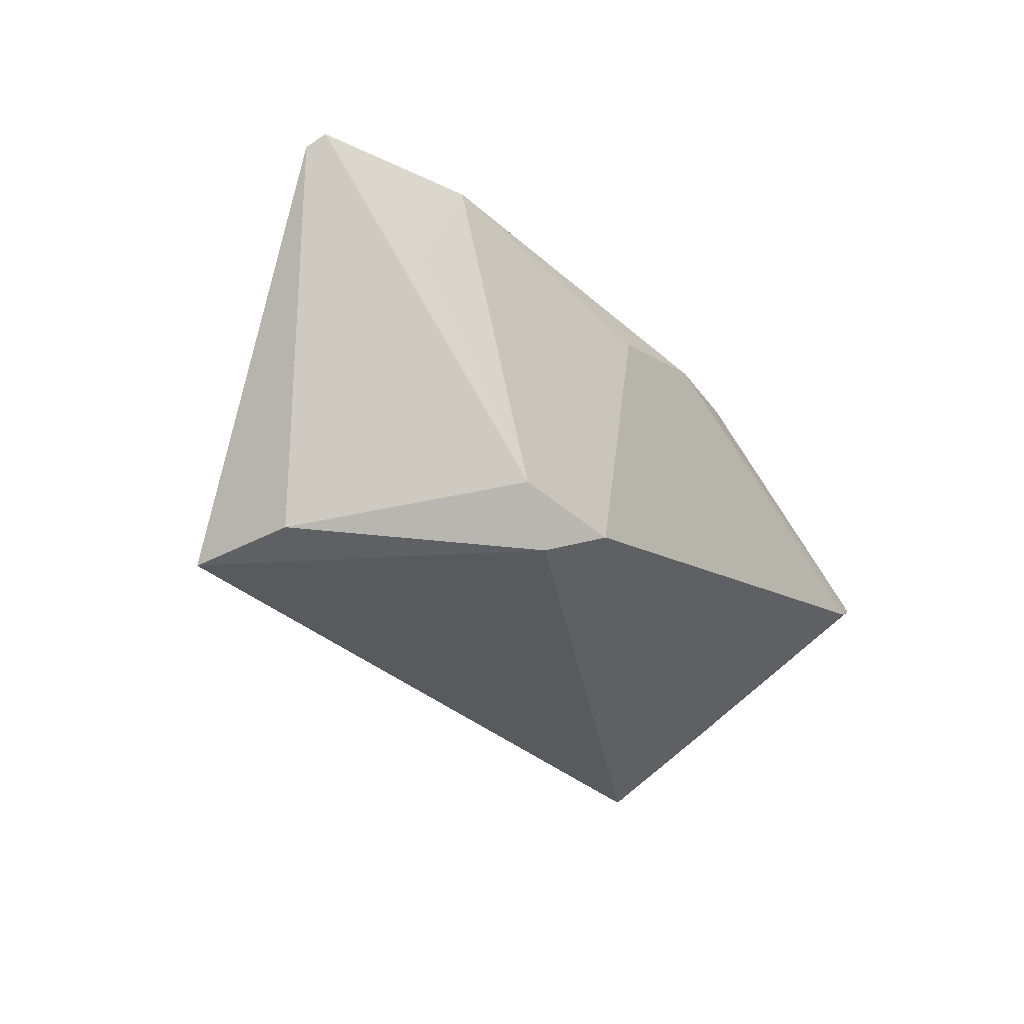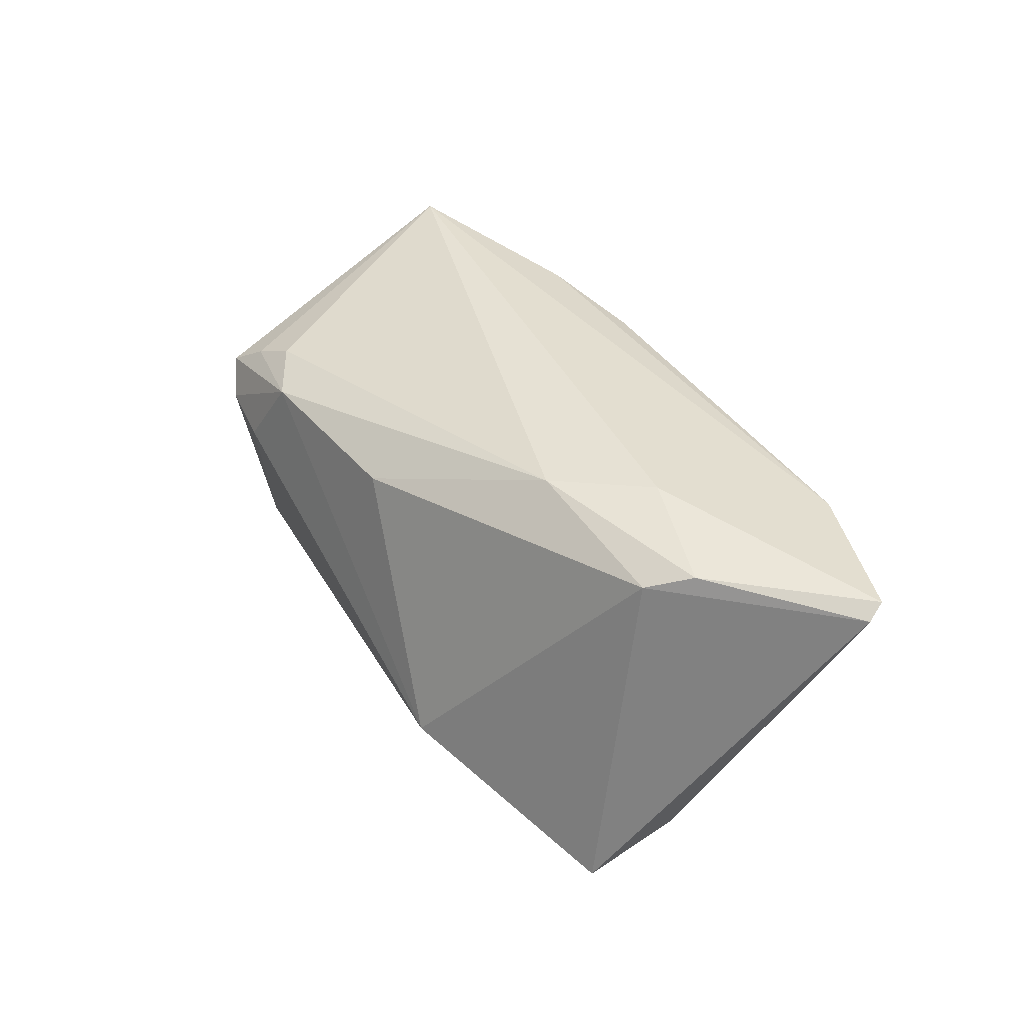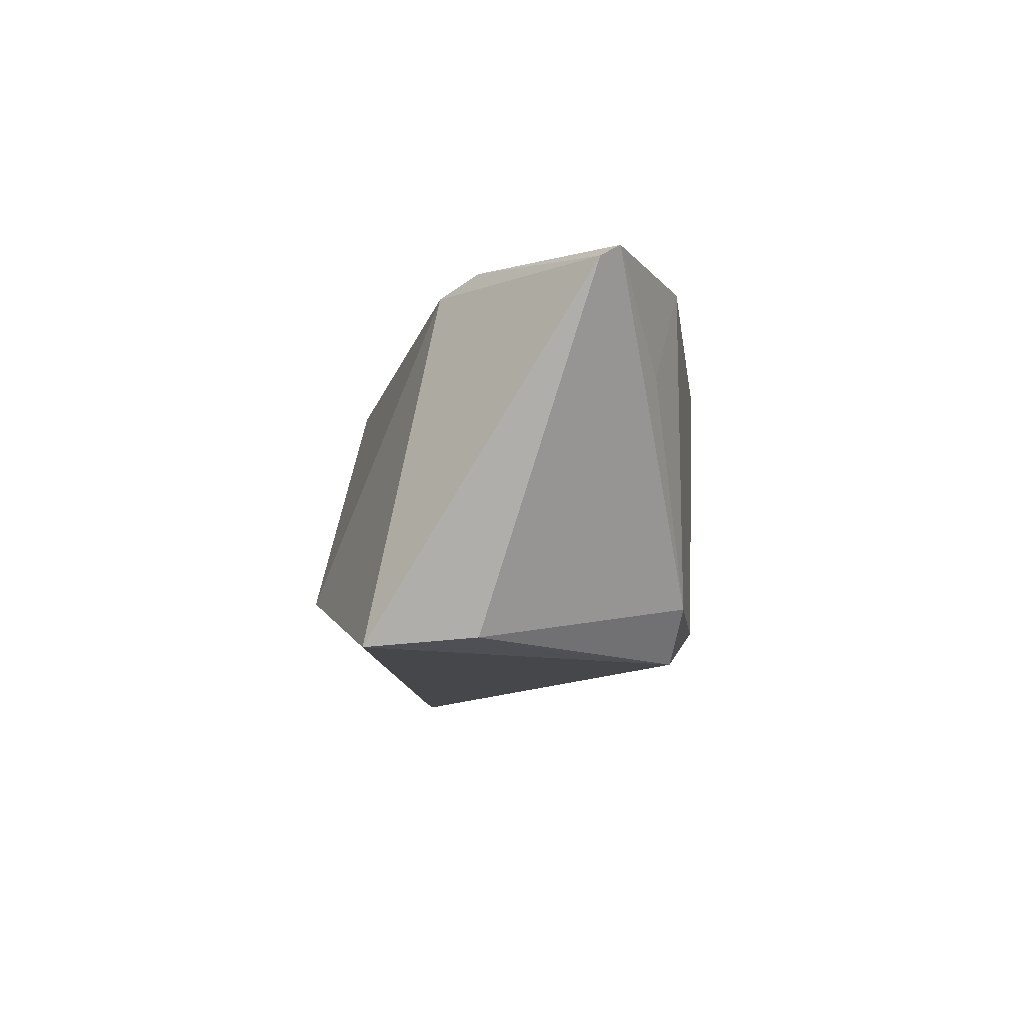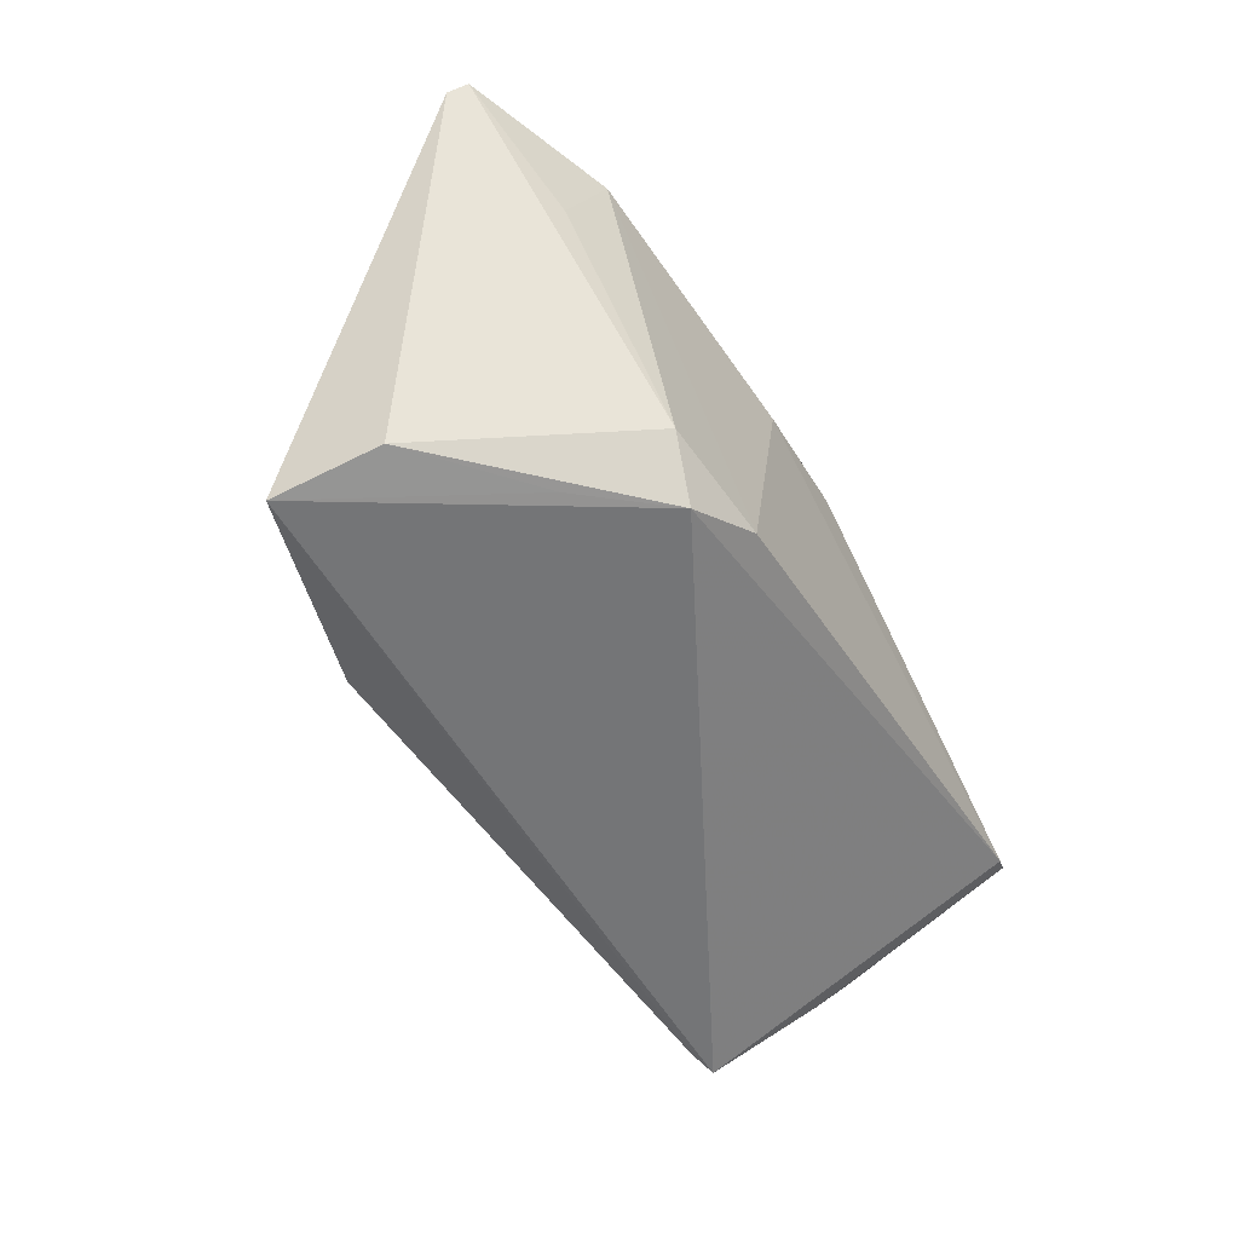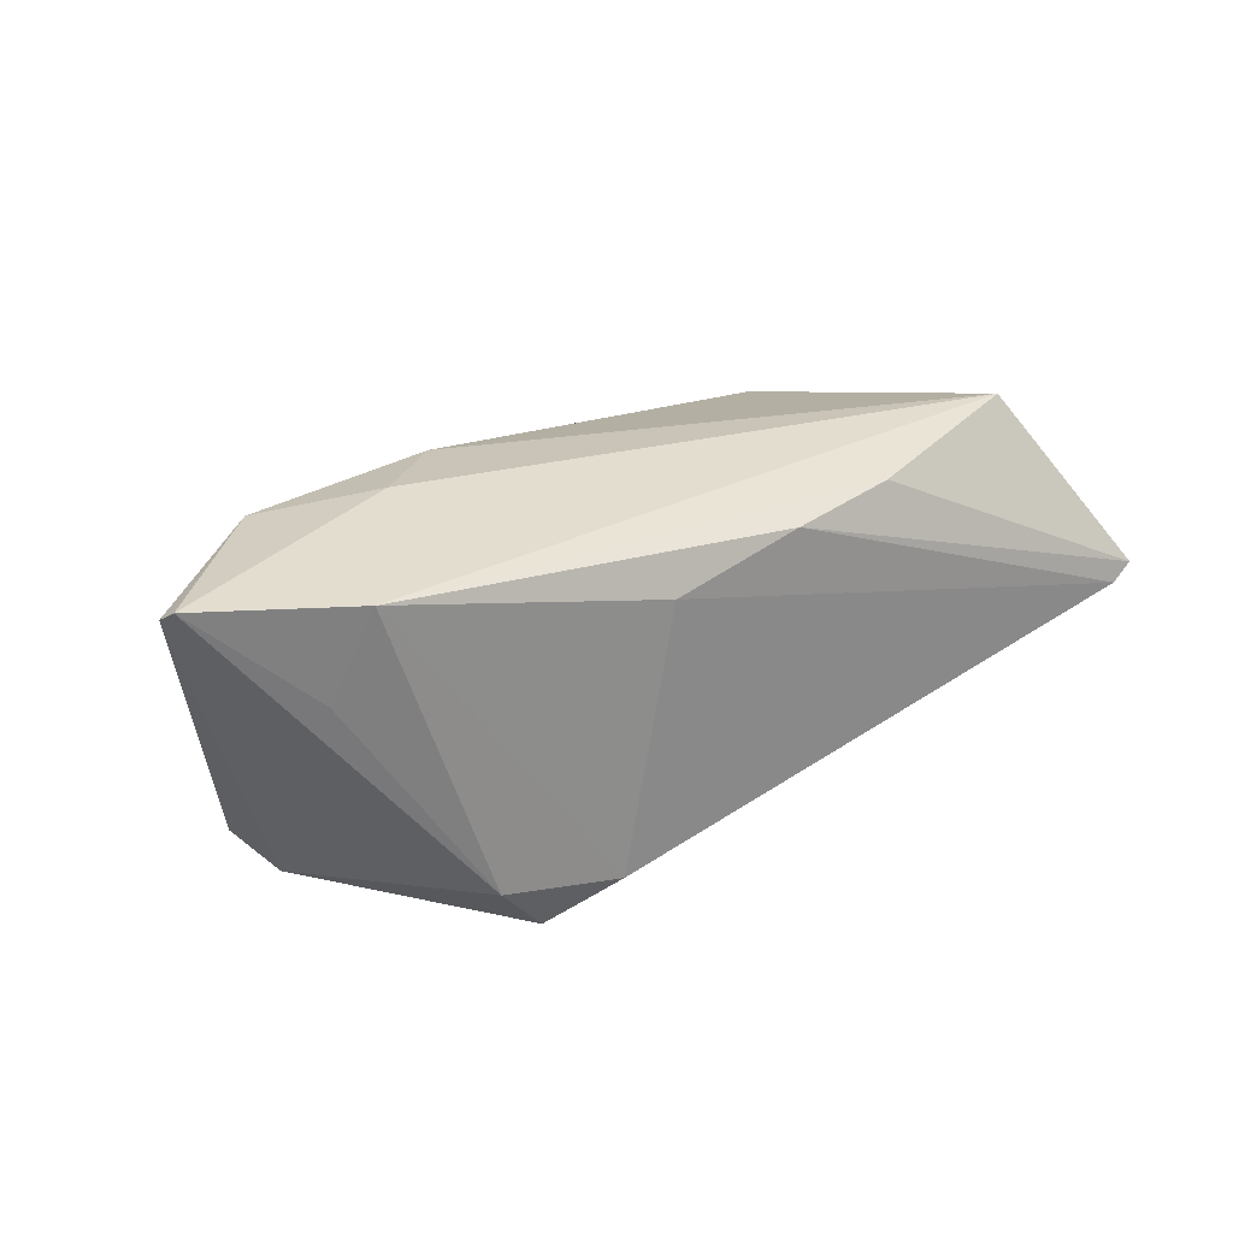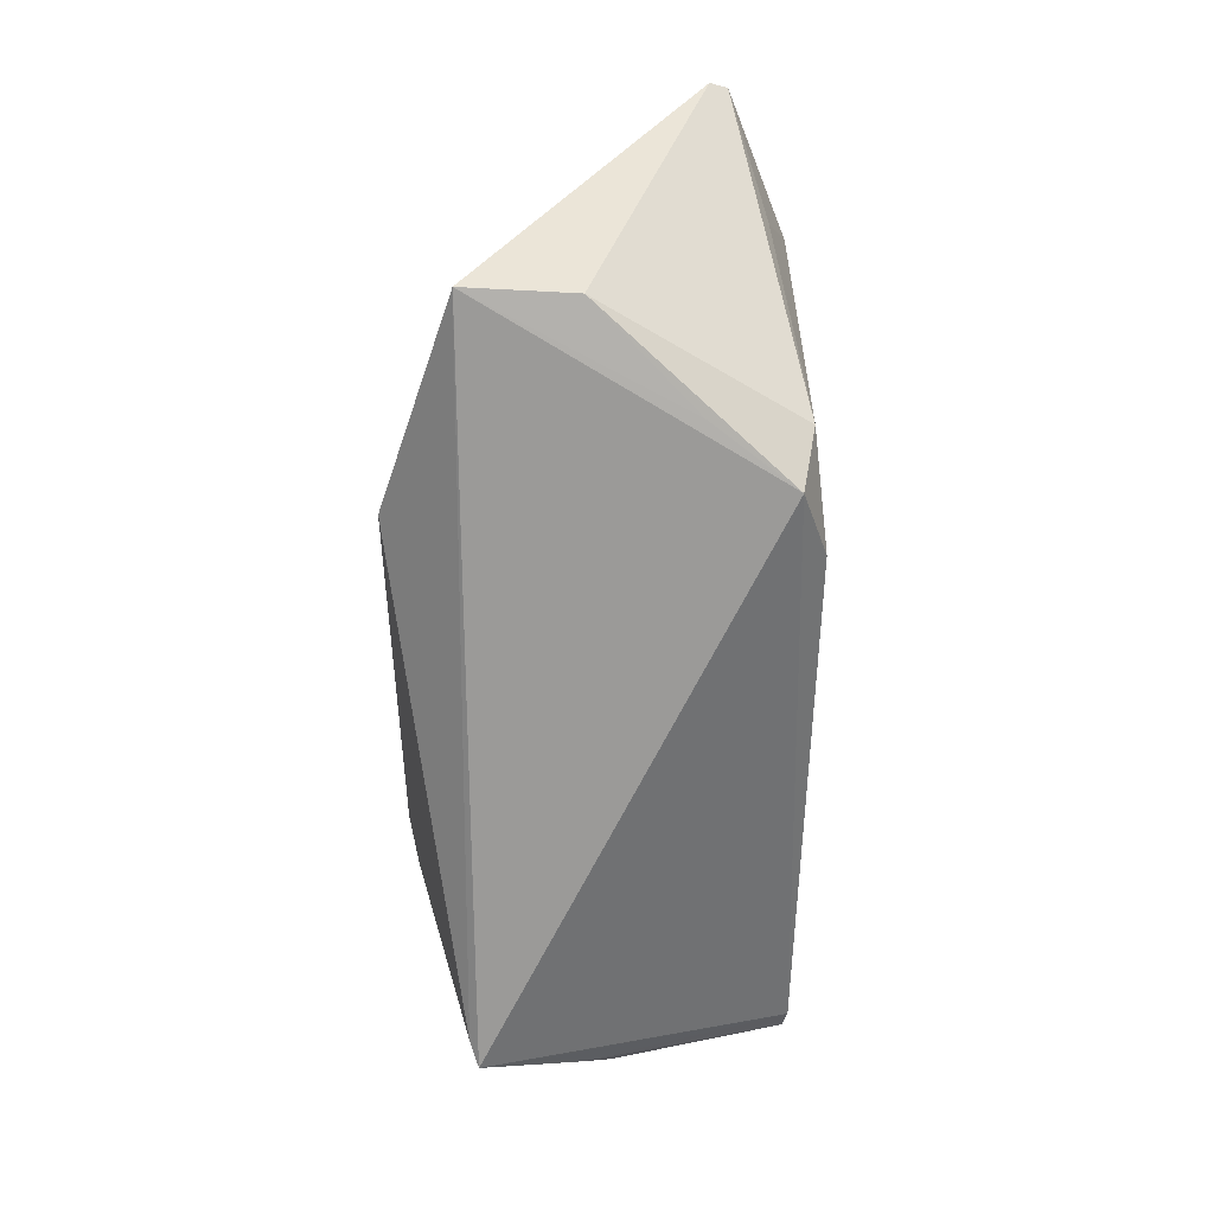
<metadata>
{"format":"obj","ext":"obj","renderer":"f3d","projection":"perspective","resolution":1024,"background":"white","views":[{"elev":-31.6,"azim":-53.6,"up":"+Z"},{"elev":39.1,"azim":-122.4,"up":"+Z"},{"elev":-10.3,"azim":-87.6,"up":"+Z"},{"elev":-56.4,"azim":-59.8,"up":"+Z"},{"elev":25.0,"azim":-30.2,"up":"+Z"},{"elev":-69.4,"azim":-89.7,"up":"+Z"}]}
</metadata>
<code>
v 0.04425 -0.01327 0.02397
v -0.05841 -0.01471 0.01997
v 0.03769 0.02437 0.006942
v -0.02753 -0.02266 -0.01761
v -0.04022 -0.02183 0.0194
v -0.01305 -0.02421 -0.01906
v -0.02995 -0.01054 -0.0237
v 0.05087 0.006879 -0.01828
v -0.04422 0.002224 0.02121
v 0.03611 0.02037 0.01421
v -0.02179 -0.02107 -0.02397
v 0.001475 0.02105 0.01393
v 0.008482 -0.02463 0.01854
v 0.02205 -0.02194 0.02045
v 0.0592 -0.02244 0.002559
v -0.02974 -0.002568 0.02321
v -0.007428 -0.02526 0.01389
v -0.0592 -0.01243 0.01849
v -0.04449 -0.01903 0.007938
v 0.05653 -0.0001905 -0.009807
v 0.03044 0.01883 0.01695
v -0.01679 0.02526 -0.01529
v 0.05433 0.00319 -0.01381
v 0.05641 -0.02301 0.0006006
v 0.04879 0.0153 -0.02397
v -0.04423 0.01564 -0.02397
v 0.05129 0.01079 -0.009858
v -0.04319 0.002081 -0.02278
v 0.04105 0.02225 0.01086
v 0.024 0.02298 0.01524
v -0.0405 0.00715 0.01918
v 0.03013 0.02526 0.005253
v 0.04553 0.01636 -0.02319
v -0.02009 0.007666 0.02225
f 11 26 25
f 31 26 18
f 22 26 31
f 21 34 1
f 18 26 28
f 18 28 2
f 17 6 24
f 24 6 11
f 11 25 24
f 25 8 24
f 11 6 4
f 19 2 4
f 4 28 11
f 4 2 28
f 15 1 14
f 7 26 11
f 11 28 7
f 7 28 26
f 23 8 25
f 15 24 23
f 23 24 8
f 33 3 25
f 33 26 22
f 33 25 26
f 30 34 21
f 29 27 25
f 25 3 29
f 29 1 15
f 3 30 29
f 5 2 19
f 19 4 5
f 5 6 17
f 5 4 6
f 5 14 1
f 16 1 34
f 16 5 1
f 2 5 16
f 13 24 15
f 15 14 13
f 17 24 13
f 13 5 17
f 14 5 13
f 32 33 22
f 3 33 32
f 22 30 32
f 32 30 3
f 31 34 12
f 34 30 12
f 22 31 12
f 12 30 22
f 20 29 15
f 27 29 20
f 15 23 20
f 25 27 20
f 20 23 25
f 21 1 10
f 1 29 10
f 10 30 21
f 10 29 30
f 2 16 9
f 9 31 18
f 18 2 9
f 9 34 31
f 9 16 34

</code>
